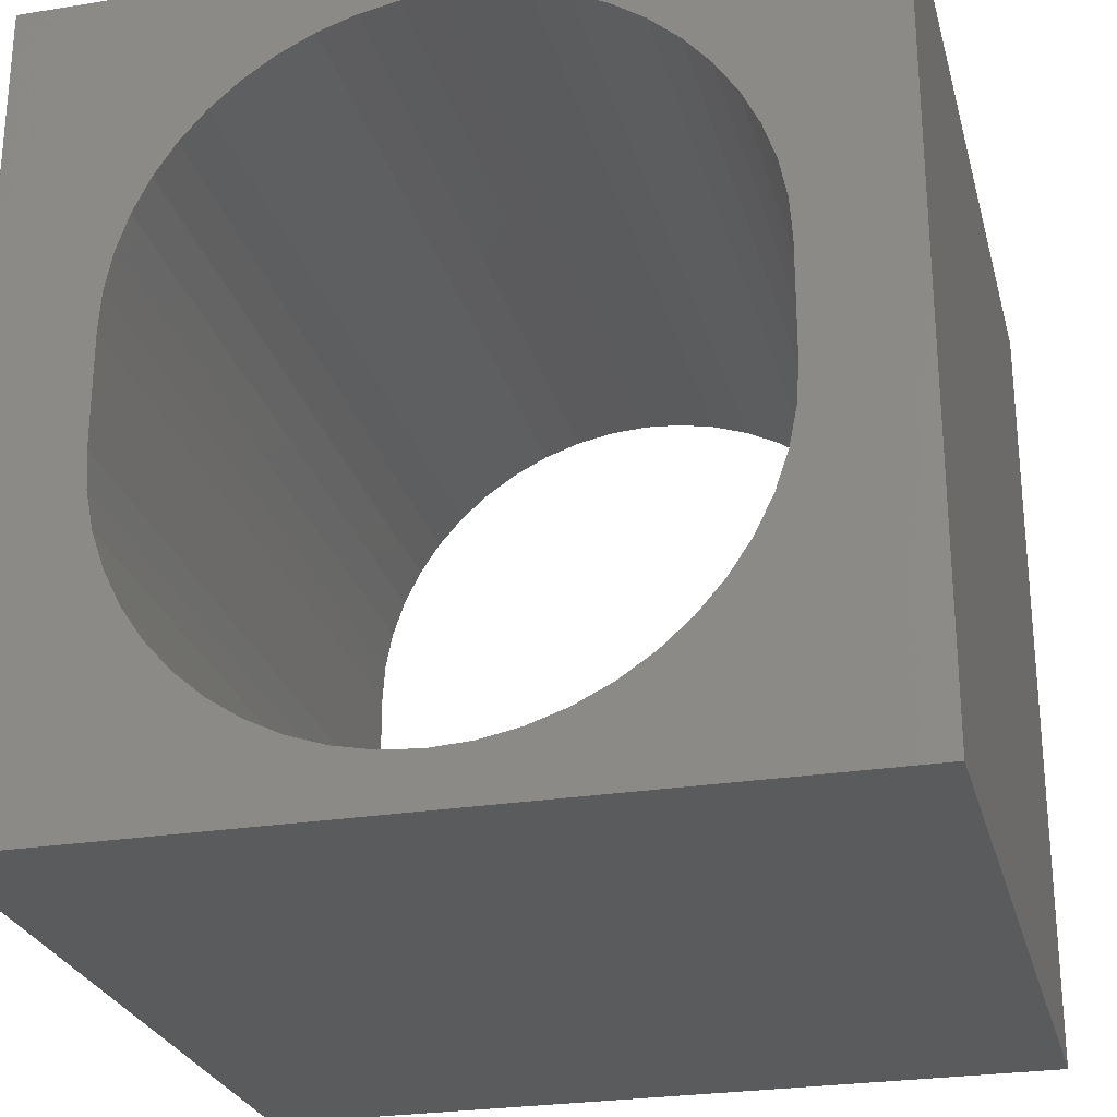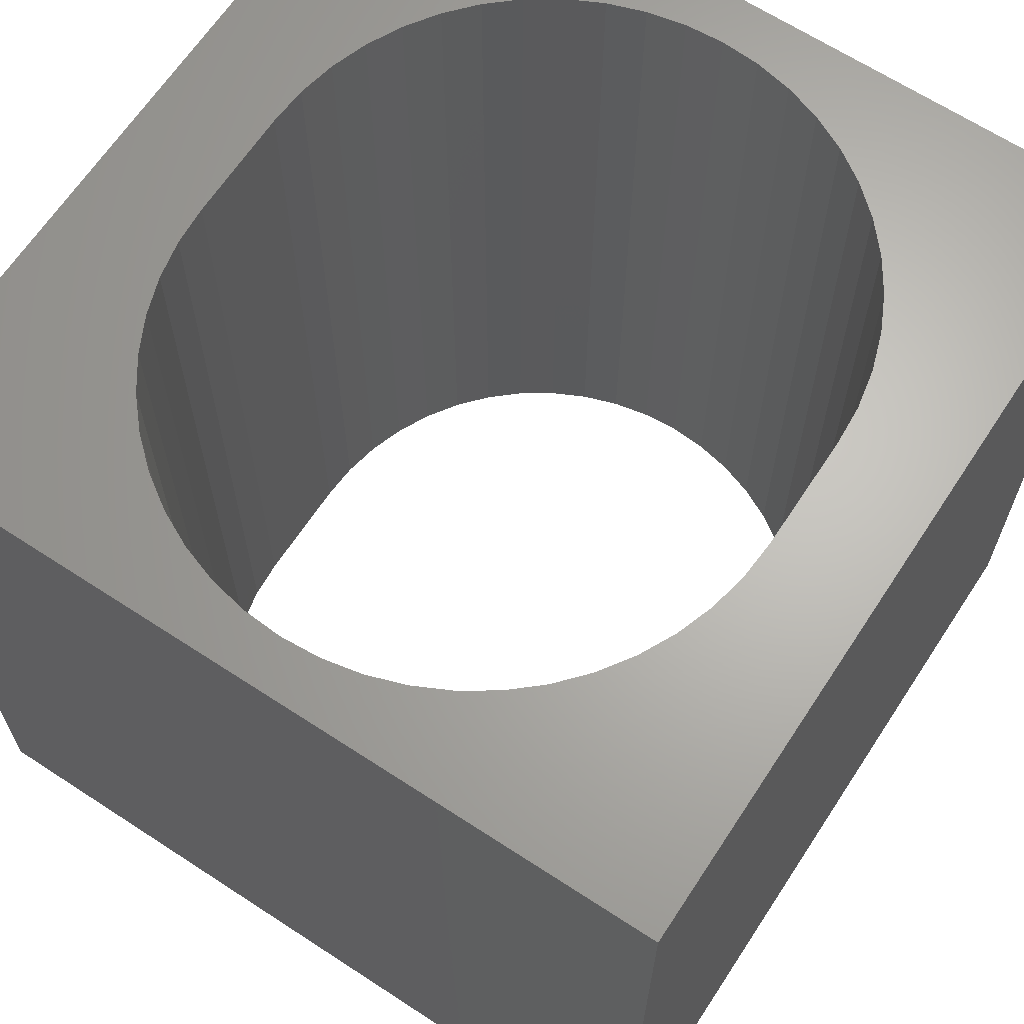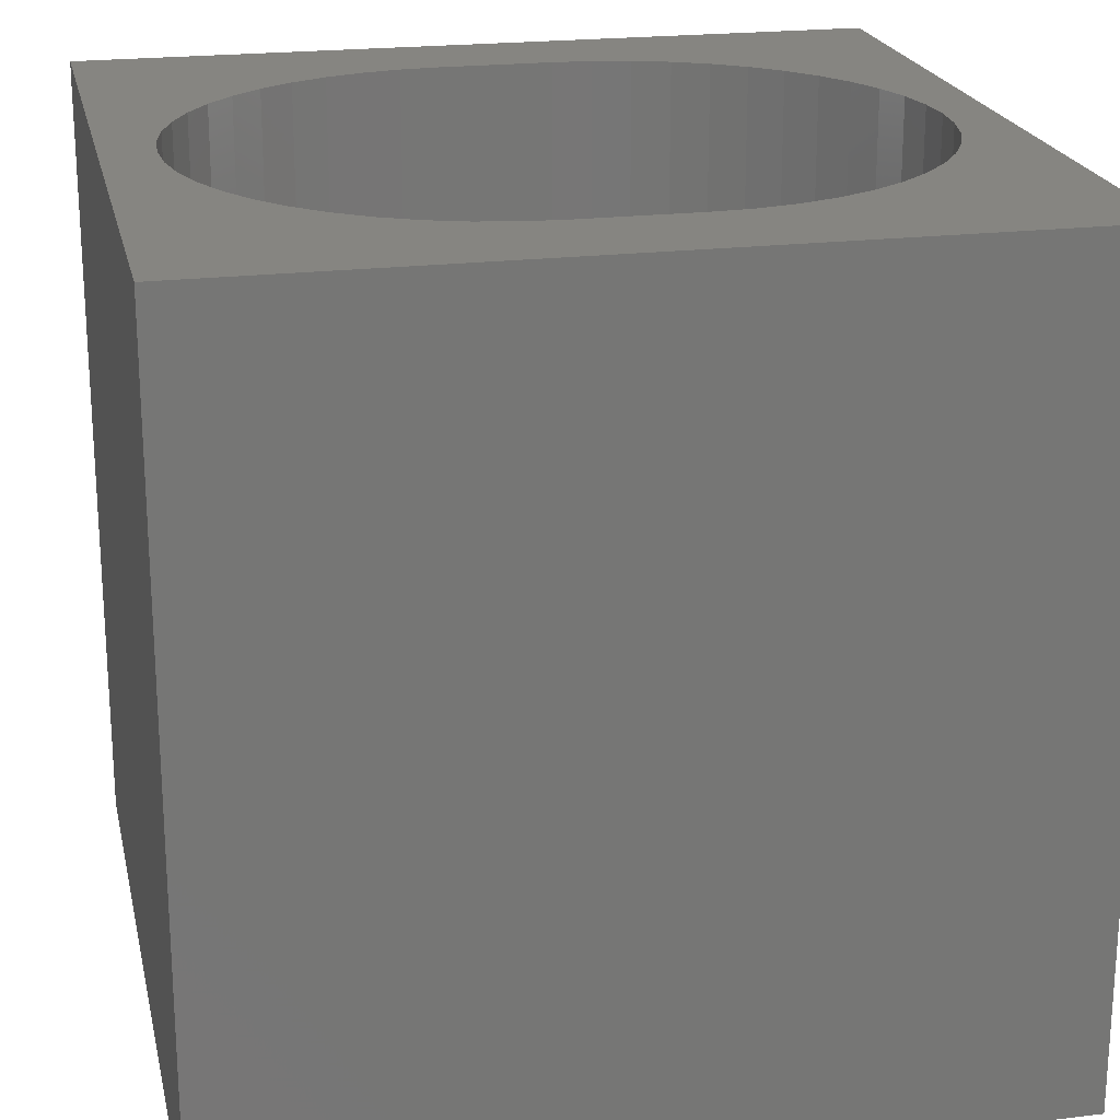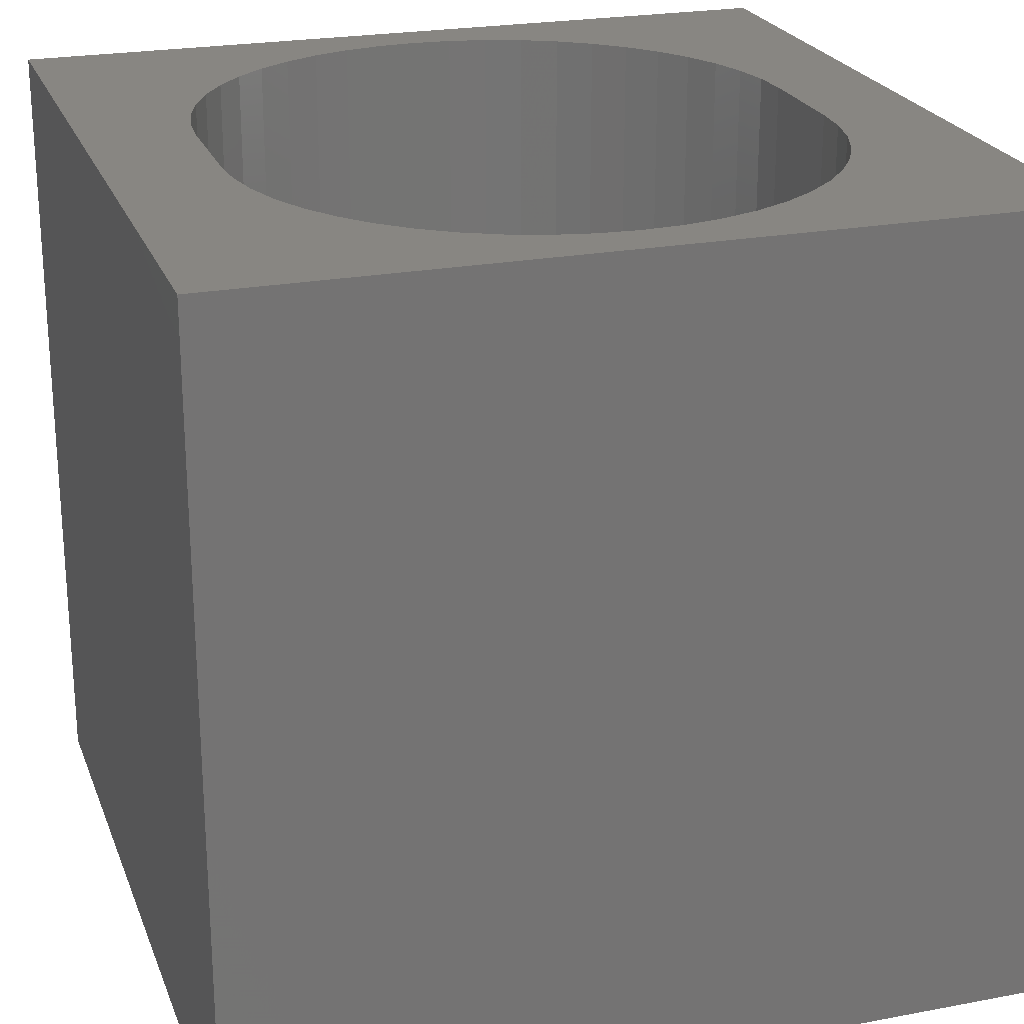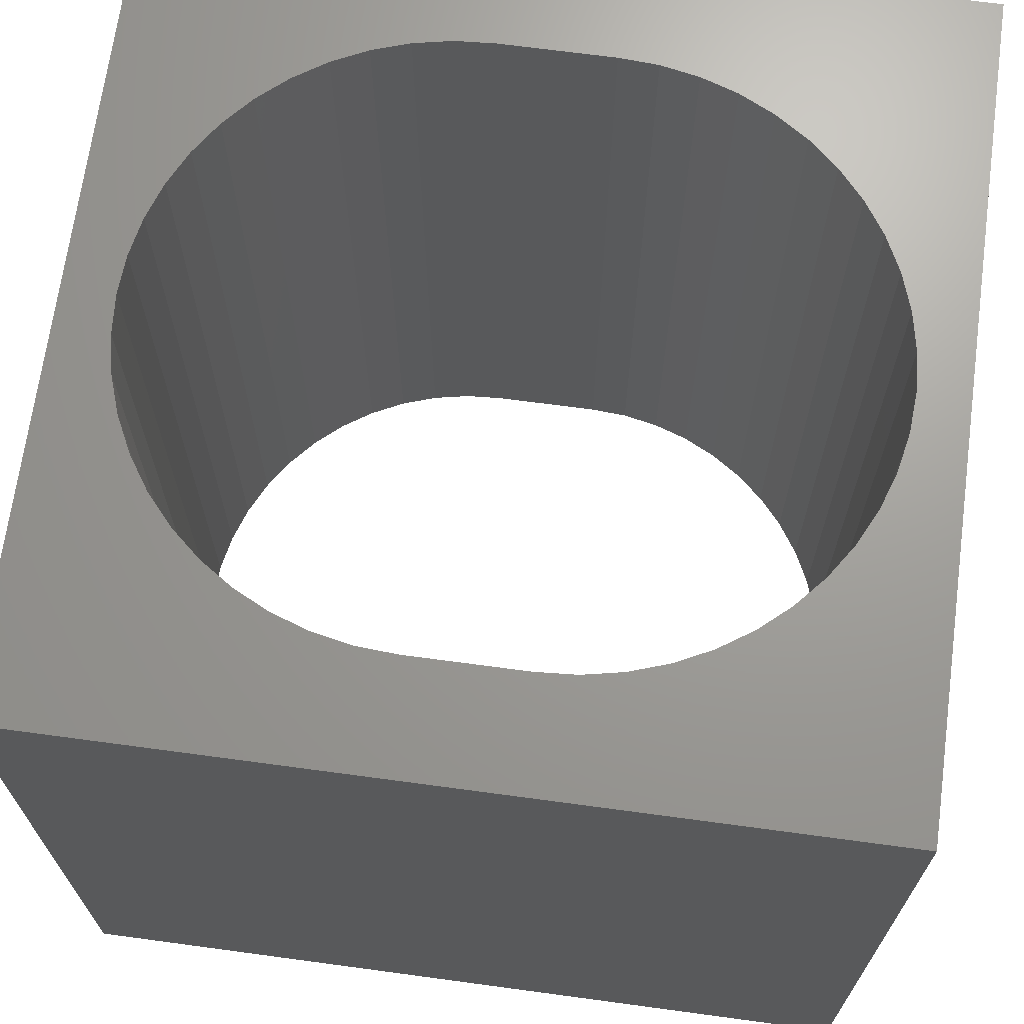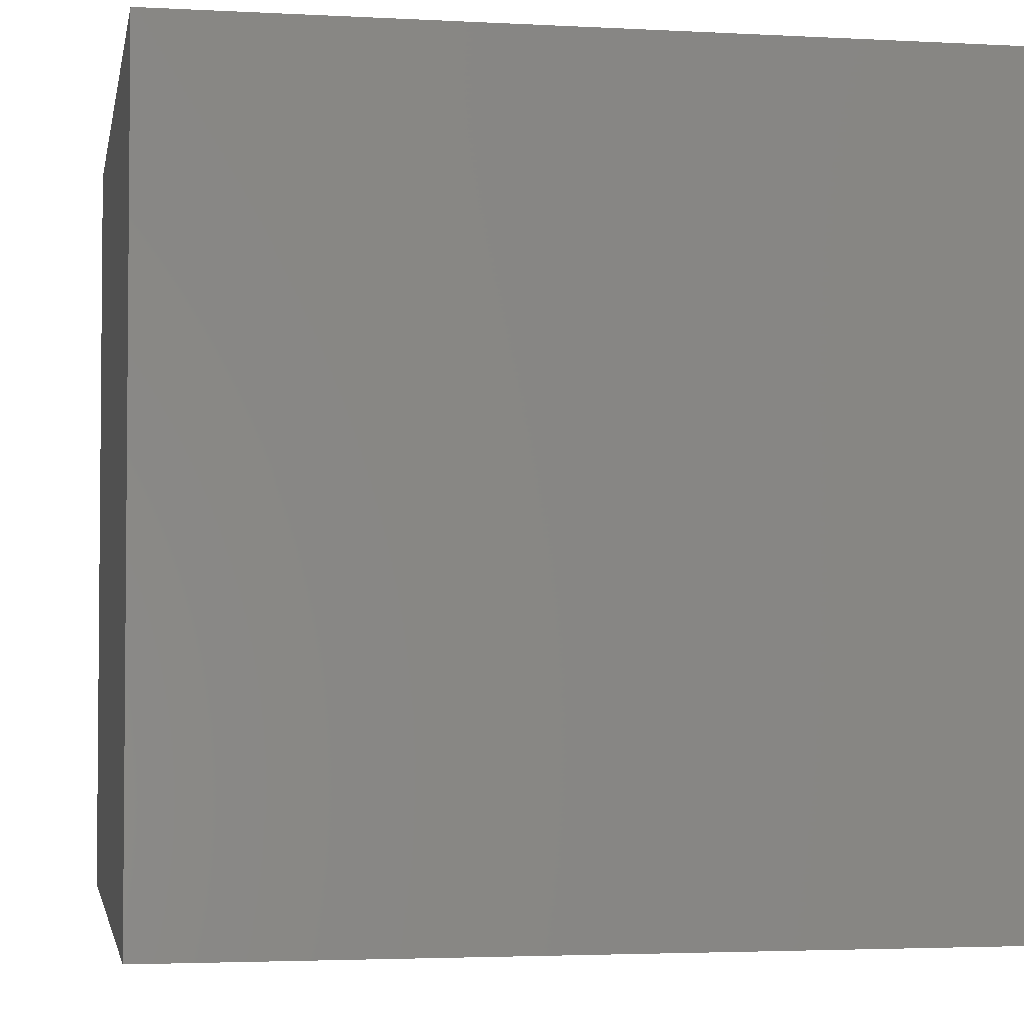
<metadata>
{"format":"stl","ext":"stl","renderer":"f3d","projection":"perspective","resolution":1024,"background":"white","views":[{"elev":-26.2,"azim":14.2,"up":"+Y"},{"elev":65.5,"azim":-146.7,"up":"+Z"},{"elev":21.3,"azim":77.8,"up":"+Z"},{"elev":23.3,"azim":162.3,"up":"+Z"},{"elev":68.7,"azim":97.7,"up":"+Z"},{"elev":-3.2,"azim":-100.4,"up":"+Z"}]}
</metadata>
<code>
# stl→obj: 108 verts, 216 faces
v 0 10 10
v 0 10 0
v 0 0 10
v 0 0 0
v 8.536 6.664 10
v 8.63 6.191 10
v 10 10 10
v 5.929 9.271 10
v 6.386 9.116 10
v 6.818 8.902 10
v 8.661 5.71 10
v 8.661 4.317 10
v 10 0 10
v 8.63 3.836 10
v 2.731 1.393 10
v 2.369 1.711 10
v 2.051 2.073 10
v 3.132 8.902 10
v 3.565 9.116 10
v 4.021 9.271 10
v 4.494 9.365 10
v 4.975 9.396 10
v 5.456 9.365 10
v 7.219 8.634 10
v 7.582 8.317 10
v 7.899 7.954 10
v 8.167 7.553 10
v 8.381 7.121 10
v 8.536 3.363 10
v 8.381 2.907 10
v 8.167 2.474 10
v 1.783 7.553 10
v 2.051 7.954 10
v 7.899 2.073 10
v 7.582 1.711 10
v 7.219 1.393 10
v 6.818 1.125 10
v 6.386 0.9119 10
v 5.929 0.7569 10
v 4.021 0.7569 10
v 3.565 0.9119 10
v 3.132 1.125 10
v 1.783 2.474 10
v 1.57 2.907 10
v 1.415 3.363 10
v 2.369 8.317 10
v 2.731 8.634 10
v 5.456 0.6628 10
v 4.975 0.6313 10
v 4.494 0.6628 10
v 1.321 6.191 10
v 1.415 6.664 10
v 1.57 7.121 10
v 1.321 3.836 10
v 1.289 4.317 10
v 1.289 5.71 10
v 10 10 0
v 10 0 0
v 4.021 9.271 0
v 3.565 9.116 0
v 3.132 8.902 0
v 2.731 8.634 0
v 2.051 2.073 0
v 2.369 1.711 0
v 2.731 1.393 0
v 8.167 7.553 0
v 7.899 7.954 0
v 7.582 8.317 0
v 7.219 8.634 0
v 2.369 8.317 0
v 2.051 7.954 0
v 1.783 7.553 0
v 6.818 8.902 0
v 6.386 9.116 0
v 5.929 9.271 0
v 5.456 9.365 0
v 4.975 9.396 0
v 4.494 9.365 0
v 1.57 7.121 0
v 1.415 6.664 0
v 1.321 6.191 0
v 3.132 1.125 0
v 3.565 0.9119 0
v 4.021 0.7569 0
v 1.289 5.71 0
v 1.289 4.317 0
v 1.321 3.836 0
v 1.415 3.363 0
v 1.57 2.907 0
v 1.783 2.474 0
v 5.456 0.6628 0
v 4.975 0.6313 0
v 4.494 0.6628 0
v 5.929 0.7569 0
v 6.386 0.9119 0
v 6.818 1.125 0
v 7.219 1.393 0
v 7.582 1.711 0
v 7.899 2.073 0
v 8.167 2.474 0
v 8.381 2.907 0
v 8.536 3.363 0
v 8.63 6.191 0
v 8.536 6.664 0
v 8.381 7.121 0
v 8.63 3.836 0
v 8.661 4.317 0
v 8.661 5.71 0
f 1 2 3
f 3 2 4
f 5 6 7
f 8 9 7
f 7 9 10
f 6 11 7
f 7 11 12
f 7 12 13
f 13 12 14
f 15 16 3
f 3 16 17
f 18 19 1
f 1 19 20
f 20 21 1
f 1 21 22
f 1 22 7
f 7 22 23
f 7 23 8
f 10 24 7
f 7 24 25
f 7 25 26
f 26 27 7
f 7 27 28
f 7 28 5
f 14 29 13
f 13 29 30
f 13 30 31
f 32 33 1
f 31 34 13
f 13 34 35
f 13 35 36
f 36 37 13
f 13 37 38
f 13 38 39
f 40 41 3
f 3 41 42
f 3 42 15
f 17 43 3
f 3 43 44
f 3 44 45
f 33 46 1
f 1 46 47
f 1 47 18
f 39 48 13
f 13 48 49
f 13 49 3
f 3 49 50
f 3 50 40
f 51 52 1
f 1 52 53
f 1 53 32
f 45 54 3
f 3 54 55
f 3 55 1
f 1 55 56
f 1 56 51
f 57 7 58
f 58 7 13
f 59 60 2
f 2 60 61
f 2 61 62
f 63 64 4
f 4 64 65
f 66 67 57
f 57 67 68
f 57 68 69
f 62 70 2
f 2 70 71
f 2 71 72
f 69 73 57
f 57 73 74
f 57 74 75
f 75 76 57
f 57 76 77
f 57 77 2
f 2 77 78
f 2 78 59
f 72 79 2
f 2 79 80
f 2 80 81
f 65 82 4
f 4 82 83
f 4 83 84
f 81 85 2
f 2 85 86
f 2 86 4
f 4 86 87
f 4 87 88
f 88 89 4
f 4 89 90
f 4 90 63
f 91 58 92
f 92 58 4
f 92 4 93
f 93 4 84
f 91 94 58
f 58 94 95
f 58 95 96
f 96 97 58
f 58 97 98
f 58 98 99
f 99 100 58
f 58 100 101
f 58 101 102
f 103 104 57
f 57 104 105
f 57 105 66
f 102 106 58
f 58 106 107
f 58 107 57
f 57 107 108
f 57 108 103
f 7 57 1
f 1 57 2
f 58 13 4
f 4 13 3
f 86 55 54
f 86 54 87
f 87 54 45
f 87 45 88
f 88 45 44
f 88 44 89
f 89 44 43
f 89 43 90
f 90 43 17
f 90 17 63
f 63 17 16
f 63 16 64
f 64 16 15
f 64 15 65
f 65 15 42
f 65 42 82
f 82 42 41
f 82 41 83
f 83 41 40
f 83 40 84
f 84 40 50
f 84 50 93
f 93 50 49
f 93 49 92
f 92 49 48
f 92 48 91
f 91 48 39
f 91 39 94
f 94 39 38
f 94 38 95
f 95 38 37
f 95 37 96
f 96 37 36
f 96 36 97
f 97 36 35
f 97 35 98
f 98 35 34
f 98 34 99
f 99 34 31
f 99 31 100
f 100 31 30
f 100 30 101
f 101 30 29
f 101 29 102
f 102 29 14
f 102 14 106
f 106 14 12
f 106 12 107
f 86 85 55
f 55 85 56
f 108 11 6
f 108 6 103
f 103 6 5
f 103 5 104
f 104 5 28
f 104 28 105
f 105 28 27
f 105 27 66
f 66 27 26
f 66 26 67
f 67 26 25
f 67 25 68
f 68 25 24
f 68 24 69
f 69 24 10
f 69 10 73
f 73 10 9
f 73 9 74
f 74 9 8
f 74 8 75
f 75 8 23
f 75 23 76
f 76 23 22
f 76 22 77
f 77 22 21
f 77 21 78
f 78 21 20
f 78 20 59
f 59 20 19
f 59 19 60
f 60 19 18
f 60 18 61
f 61 18 47
f 61 47 62
f 62 47 46
f 62 46 70
f 70 46 33
f 70 33 71
f 71 33 32
f 71 32 72
f 72 32 53
f 72 53 79
f 79 53 52
f 79 52 80
f 80 52 51
f 80 51 81
f 81 51 56
f 81 56 85
f 108 107 11
f 11 107 12

</code>
